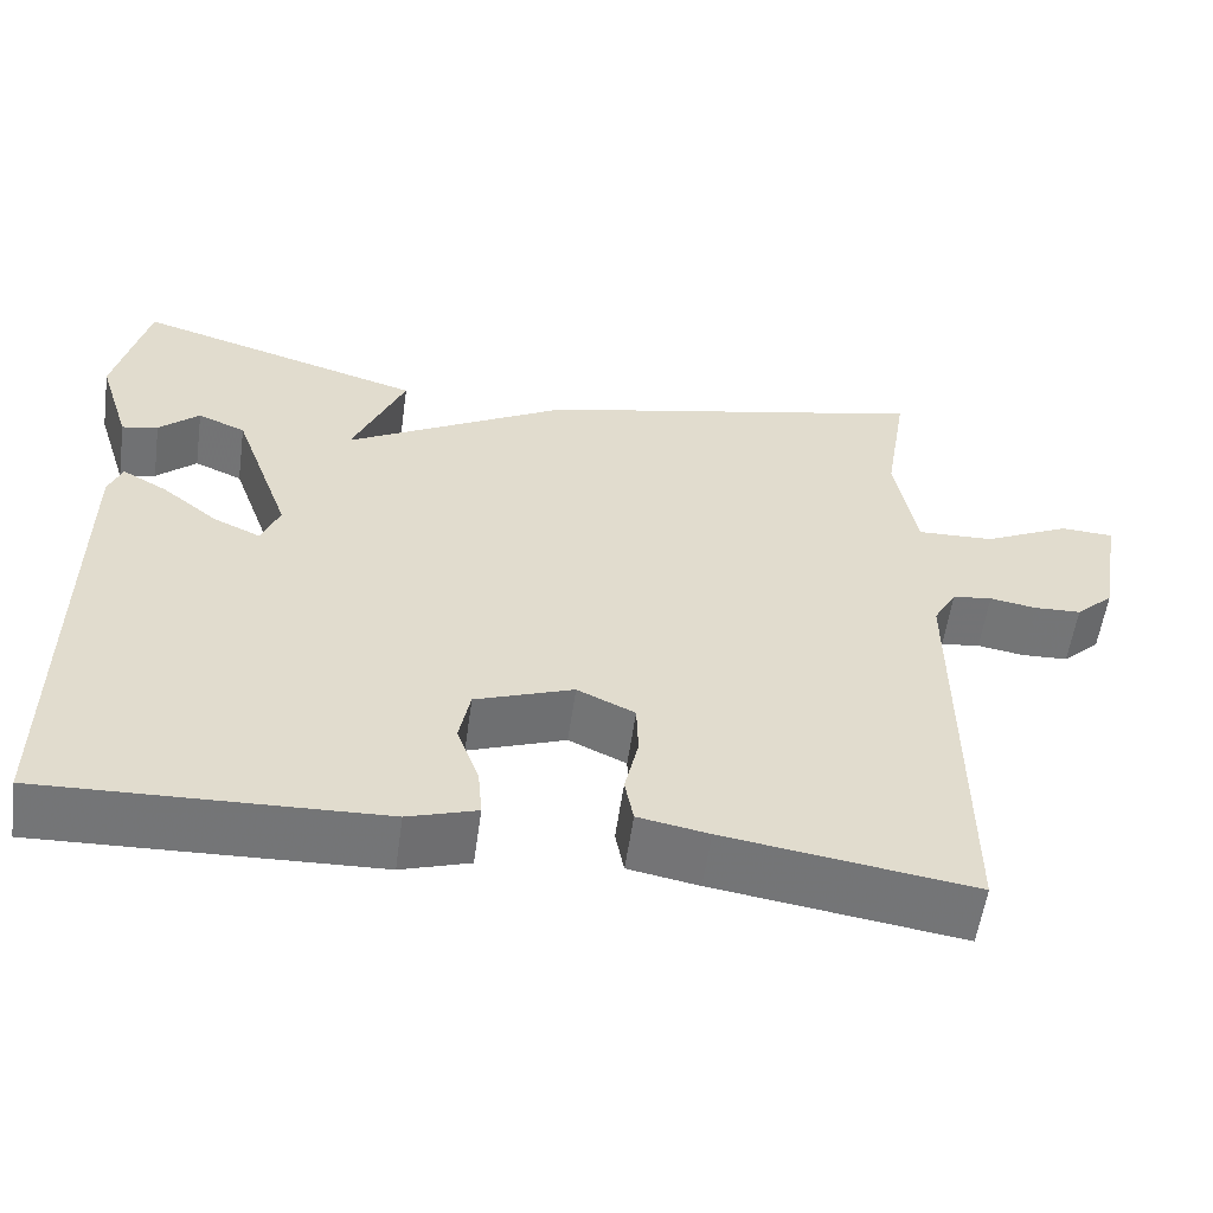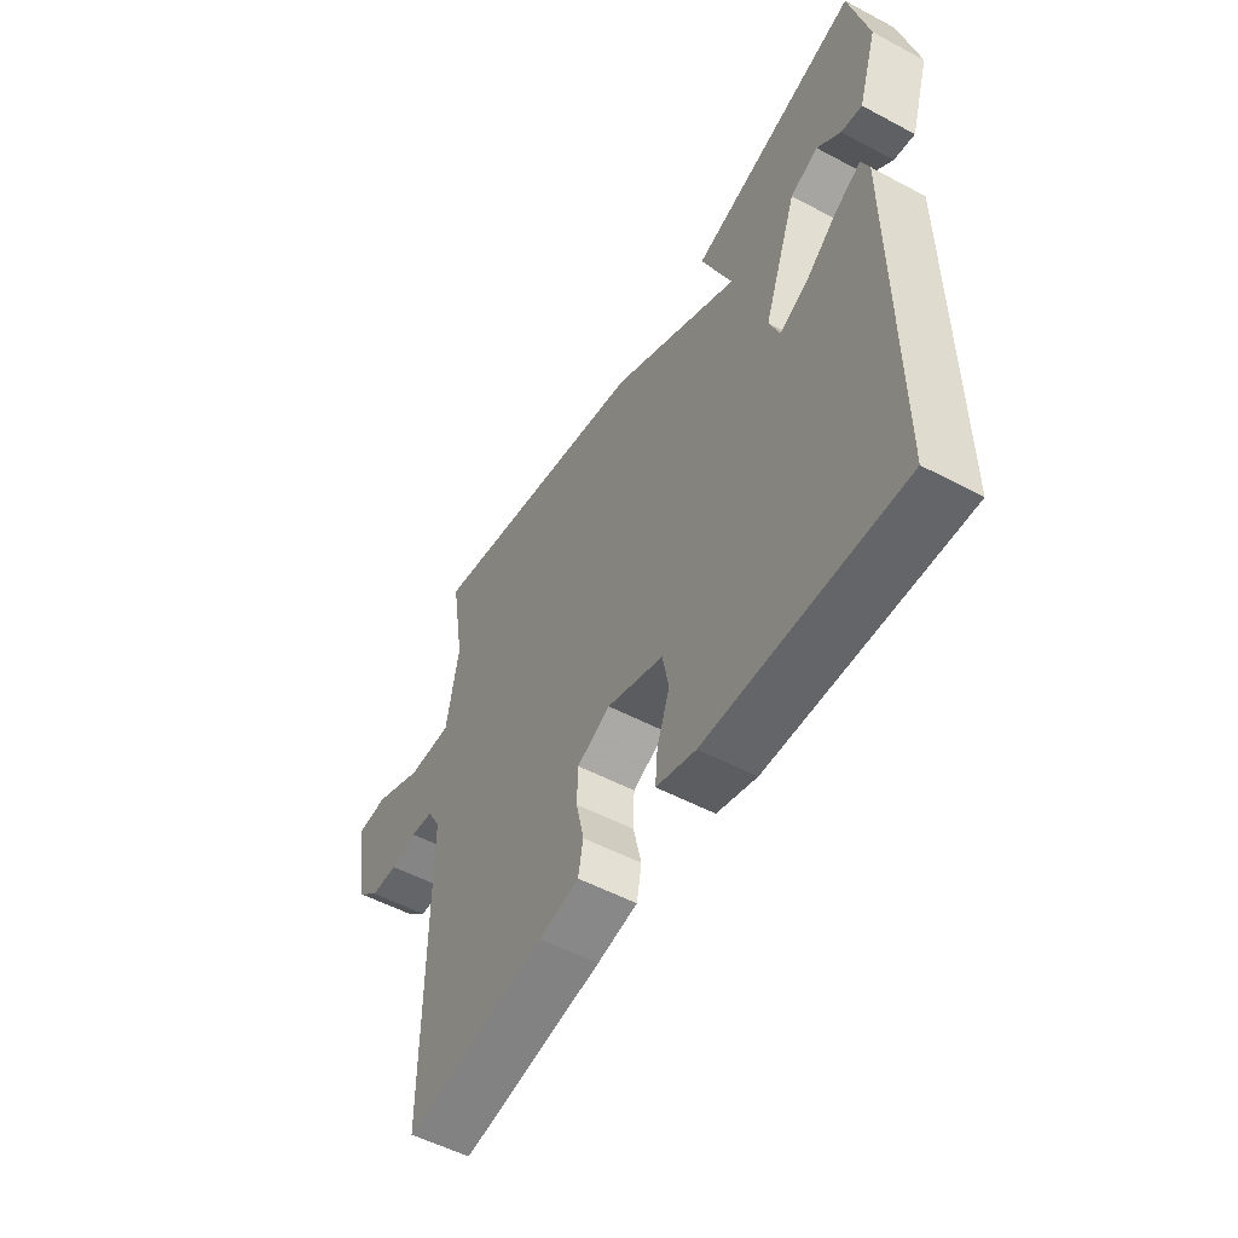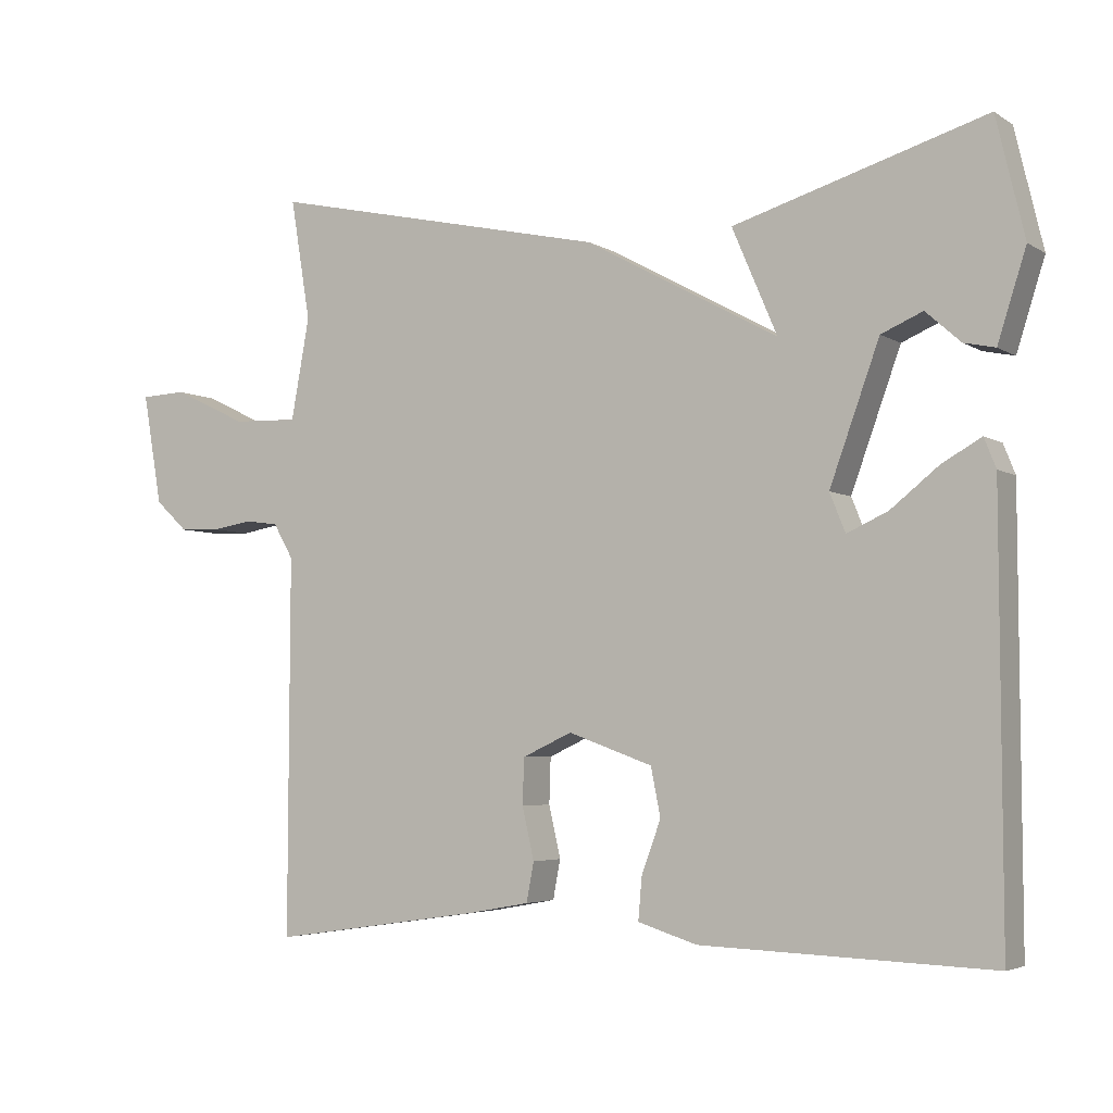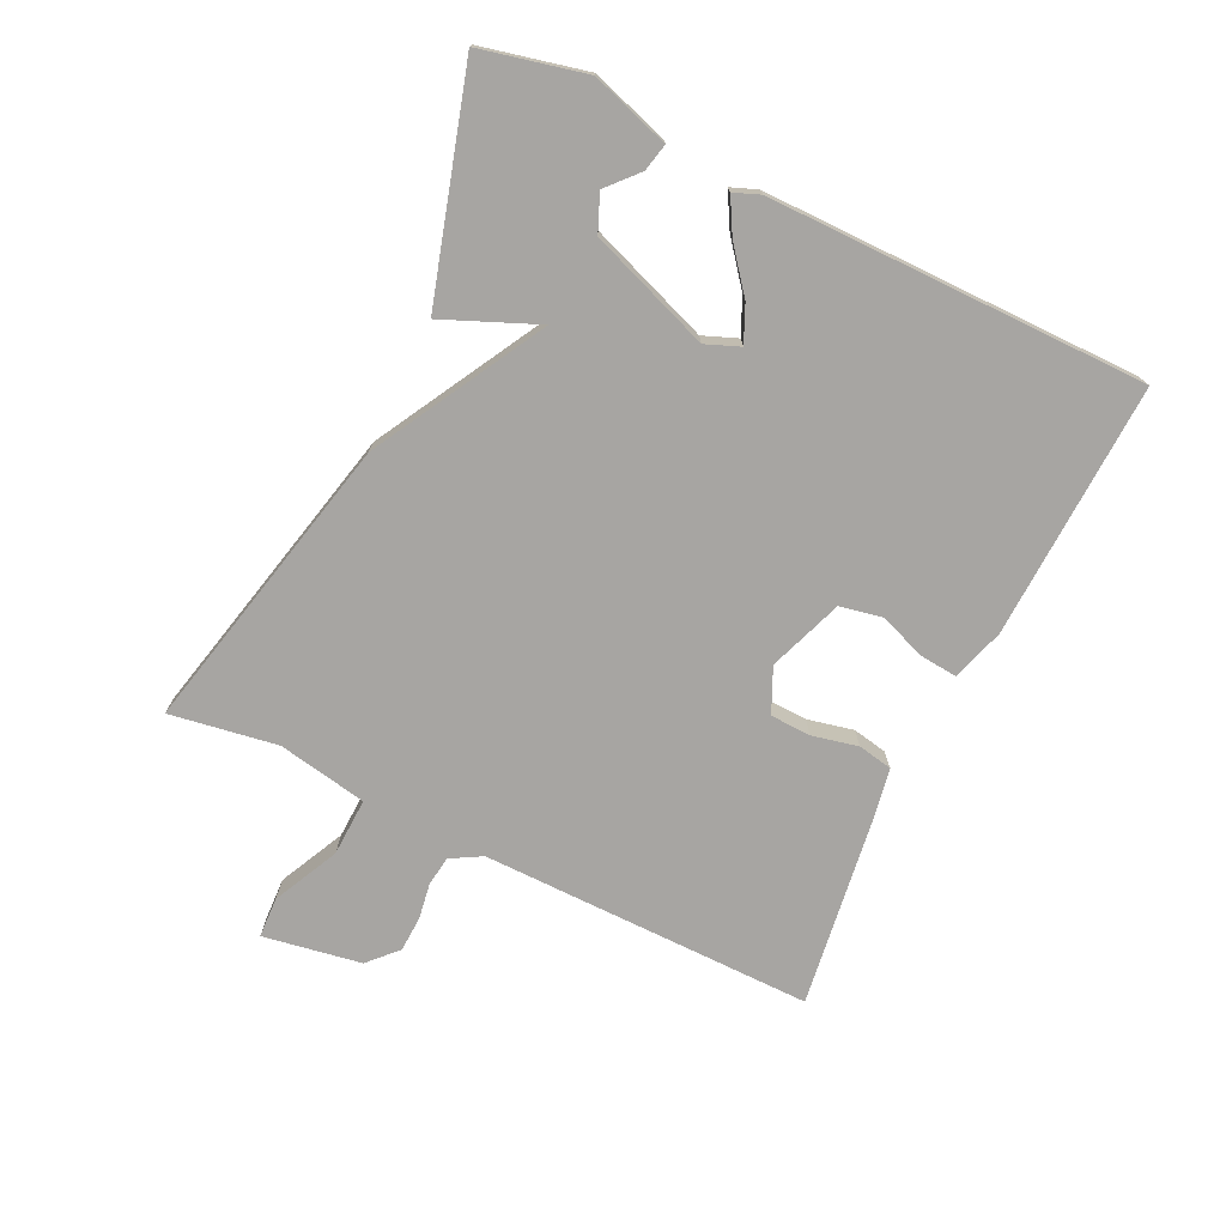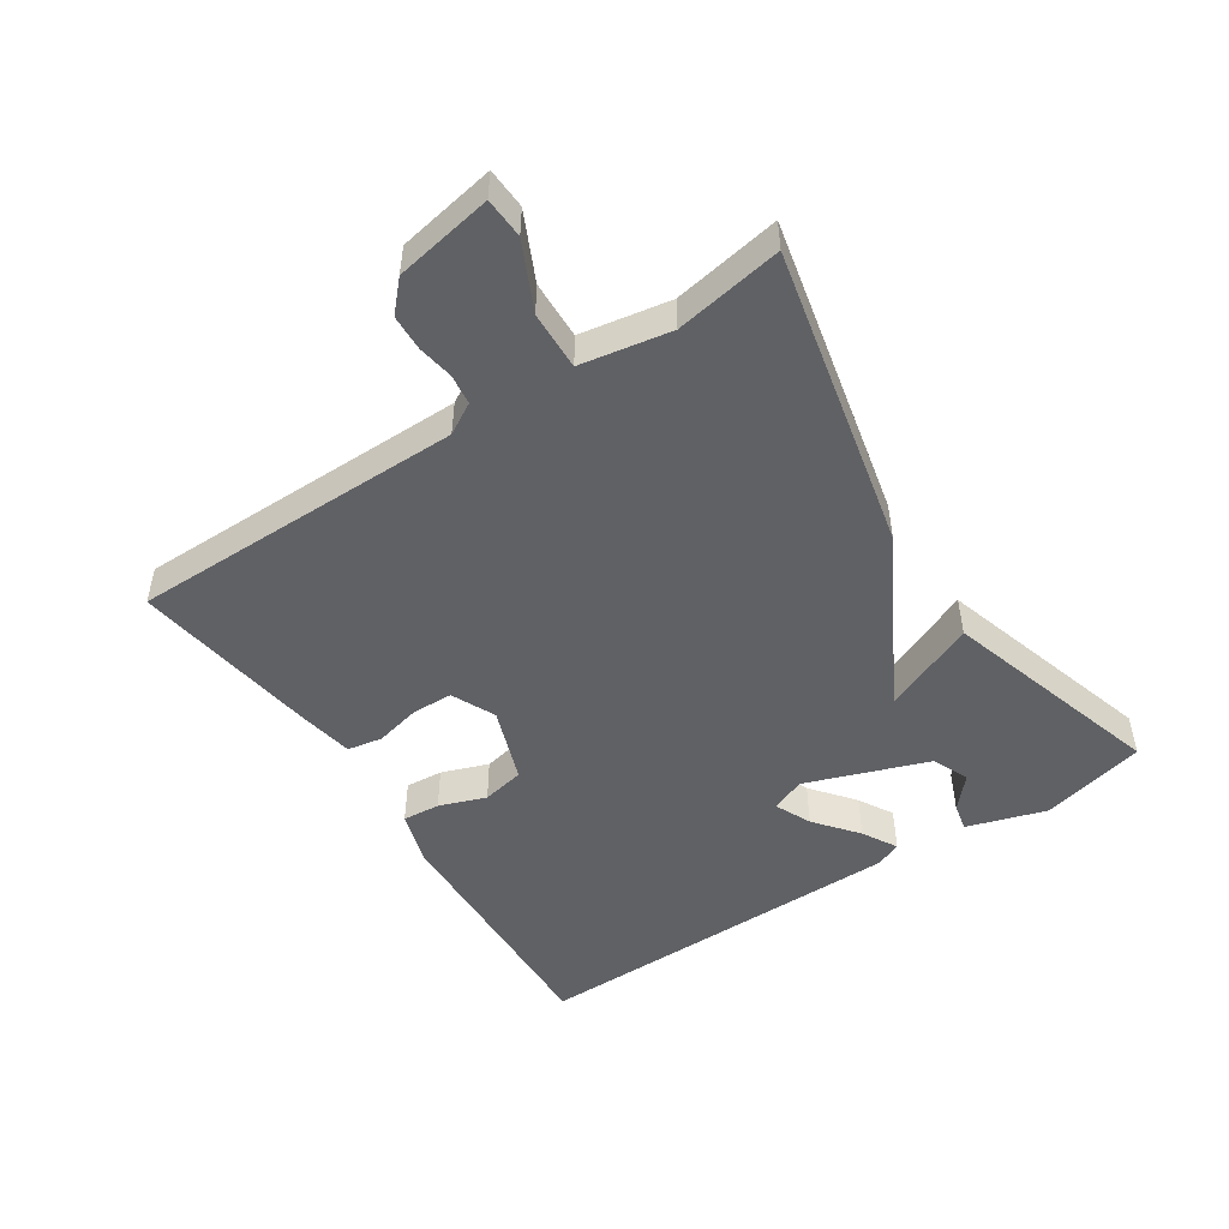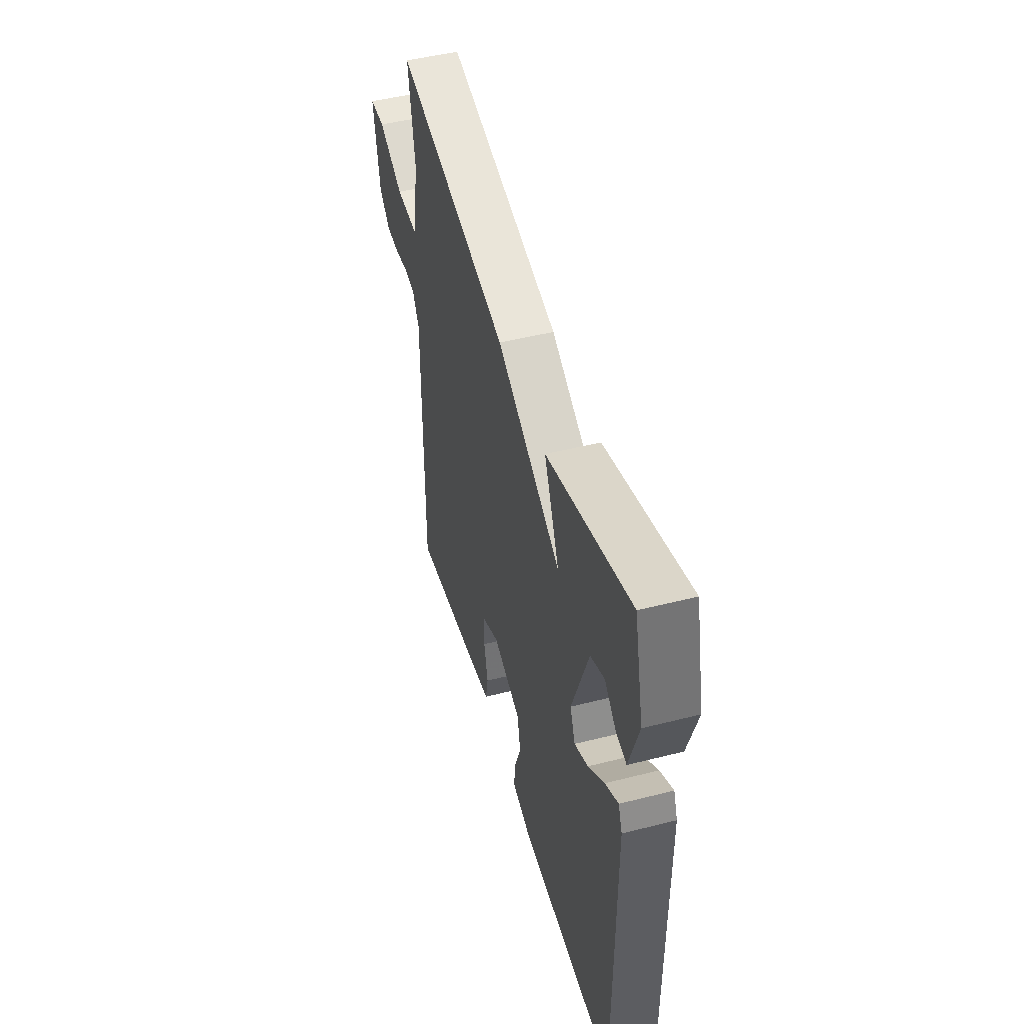
<metadata>
{"format":"obj","ext":"obj","renderer":"f3d","projection":"perspective","resolution":1024,"background":"white","views":[{"elev":-56.5,"azim":172.0,"up":"+Z"},{"elev":-53.3,"azim":60.4,"up":"+Z"},{"elev":-4.3,"azim":28.9,"up":"+Z"},{"elev":-73.9,"azim":64.0,"up":"+Y"},{"elev":-49.5,"azim":-56.5,"up":"+Y"},{"elev":47.9,"azim":74.1,"up":"+Z"}]}
</metadata>
<code>
v 0.5 0.07 -0.5
v 0.109 0.07 -0.486
v 0.029 0.07 -0.461
v 0.034 0.07 -0.404
v 0.06 0.07 -0.333
v 0.047 0.07 -0.268
v -0.067 0.07 -0.227
v -0.134 0.07 -0.258
v -0.136 0.07 -0.32
v -0.12 0.07 -0.39
v -0.13 0.07 -0.443
v -0.212 0.07 -0.458
v -0.5 0.07 -0.5
v -0.498 0.07 0.01
v -0.525 0.07 0.057
v -0.571 0.07 0.063
v -0.625 0.07 0.054
v -0.68 0.07 0.056
v -0.724 0.07 0.097
v -0.75 0.07 0.247
v -0.688 0.07 0.25
v -0.587 0.07 0.202
v -0.498 0.07 0.199
v -0.473 0.07 0.336
v -0.5 0.07 0.5
v -0.039 0.07 0.398
v 0.222 0.07 0.255
v 0.161 0.07 0.398
v 0.5 0.07 0.5
v 0.538 0.07 0.34
v 0.5 0.07 0.22
v 0.458 0.07 0.229
v 0.411 0.07 0.271
v 0.355 0.07 0.247
v 0.288 0.07 0.062
v 0.309 0.07 0.01
v 0.364 0.07 0.035
v 0.429 0.07 0.087
v 0.482 0.07 0.117
v 0.498 0.07 0.077
v 0.5 0 -0.5
v 0.109 0 -0.486
v 0.029 0 -0.461
v 0.034 0 -0.404
v 0.06 0 -0.333
v 0.047 0 -0.268
v -0.067 0 -0.227
v -0.134 0 -0.258
v -0.136 0 -0.32
v -0.12 0 -0.39
v -0.13 0 -0.443
v -0.212 0 -0.458
v -0.5 0 -0.5
v -0.498 0 0.01
v -0.525 0 0.057
v -0.571 0 0.063
v -0.625 0 0.054
v -0.68 0 0.056
v -0.724 0 0.097
v -0.75 0 0.247
v -0.688 0 0.25
v -0.587 0 0.202
v -0.498 0 0.199
v -0.473 0 0.336
v -0.5 0 0.5
v -0.039 0 0.398
v 0.222 0 0.255
v 0.161 0 0.398
v 0.5 0 0.5
v 0.538 0 0.34
v 0.5 0 0.22
v 0.458 0 0.229
v 0.411 0 0.271
v 0.355 0 0.247
v 0.288 0 0.062
v 0.309 0 0.01
v 0.364 0 0.035
v 0.429 0 0.087
v 0.482 0 0.117
v 0.498 0 0.077
f 3 4 5
f 2 3 5
f 1 2 5
f 40 1 5
f 39 40 5
f 38 39 5
f 37 38 5
f 36 37 5 6
f 35 36 6 7
f 34 35 7 8
f 31 32 33
f 30 31 33
f 29 30 33
f 29 33 34
f 28 29 34
f 27 28 34
f 24 25 26 27
f 23 24 27
f 23 27 34 8
f 20 21 22
f 19 20 22
f 18 19 22
f 17 18 22
f 16 17 22
f 15 16 22 23
f 23 8 9
f 15 23 9
f 14 15 9
f 12 13 14
f 11 12 14
f 10 11 14
f 9 10 14
f 45 44 43
f 45 43 42
f 45 42 41
f 45 41 80
f 45 80 79
f 45 79 78
f 45 78 77
f 46 45 77 76
f 47 46 76 75
f 48 47 75 74
f 73 72 71
f 73 71 70
f 73 70 69
f 74 73 69
f 74 69 68
f 74 68 67
f 67 66 65 64
f 67 64 63
f 48 74 67 63
f 62 61 60
f 62 60 59
f 62 59 58
f 62 58 57
f 62 57 56
f 63 62 56 55
f 49 48 63
f 49 63 55
f 49 55 54
f 54 53 52
f 54 52 51
f 54 51 50
f 54 50 49
f 1 41 42 2
f 2 42 43 3
f 3 43 44 4
f 4 44 45 5
f 5 45 46 6
f 6 46 47 7
f 7 47 48 8
f 8 48 49 9
f 9 49 50 10
f 10 50 51 11
f 11 51 52 12
f 12 52 53 13
f 13 53 54 14
f 14 54 55 15
f 15 55 56 16
f 16 56 57 17
f 17 57 58 18
f 18 58 59 19
f 19 59 60 20
f 20 60 61 21
f 21 61 62 22
f 22 62 63 23
f 23 63 64 24
f 24 64 65 25
f 25 65 66 26
f 26 66 67 27
f 27 67 68 28
f 28 68 69 29
f 29 69 70 30
f 30 70 71 31
f 31 71 72 32
f 32 72 73 33
f 33 73 74 34
f 34 74 75 35
f 35 75 76 36
f 36 76 77 37
f 37 77 78 38
f 38 78 79 39
f 39 79 80 40
f 40 80 41 1

</code>
